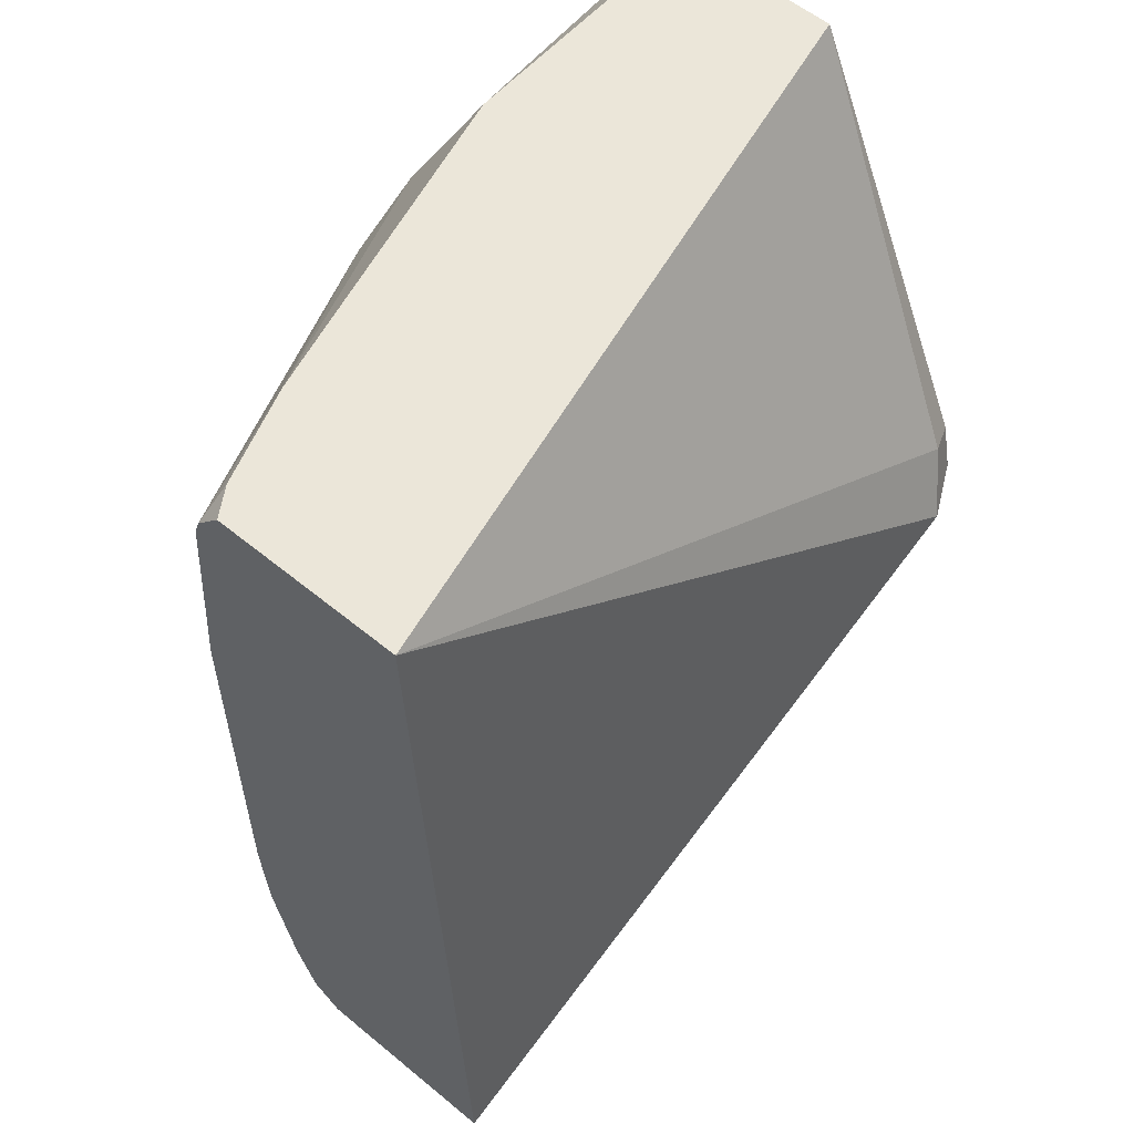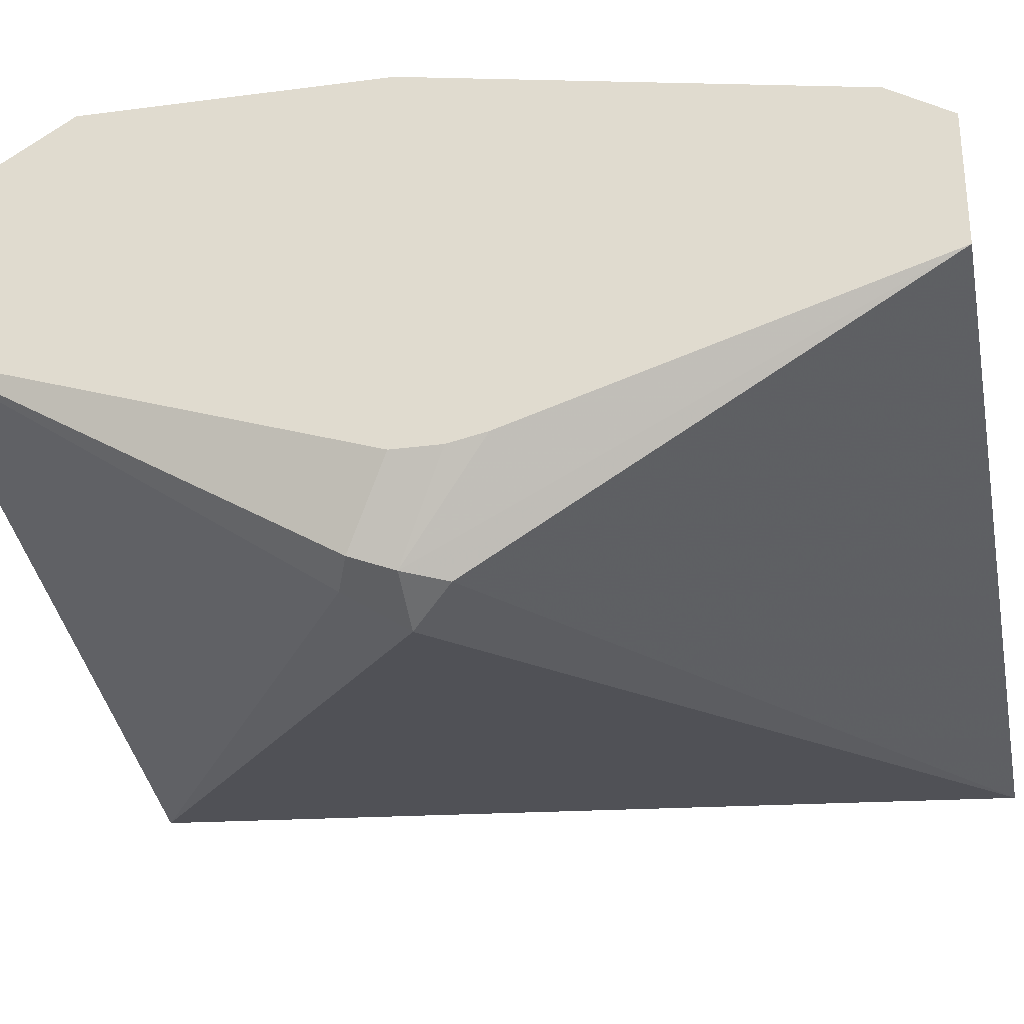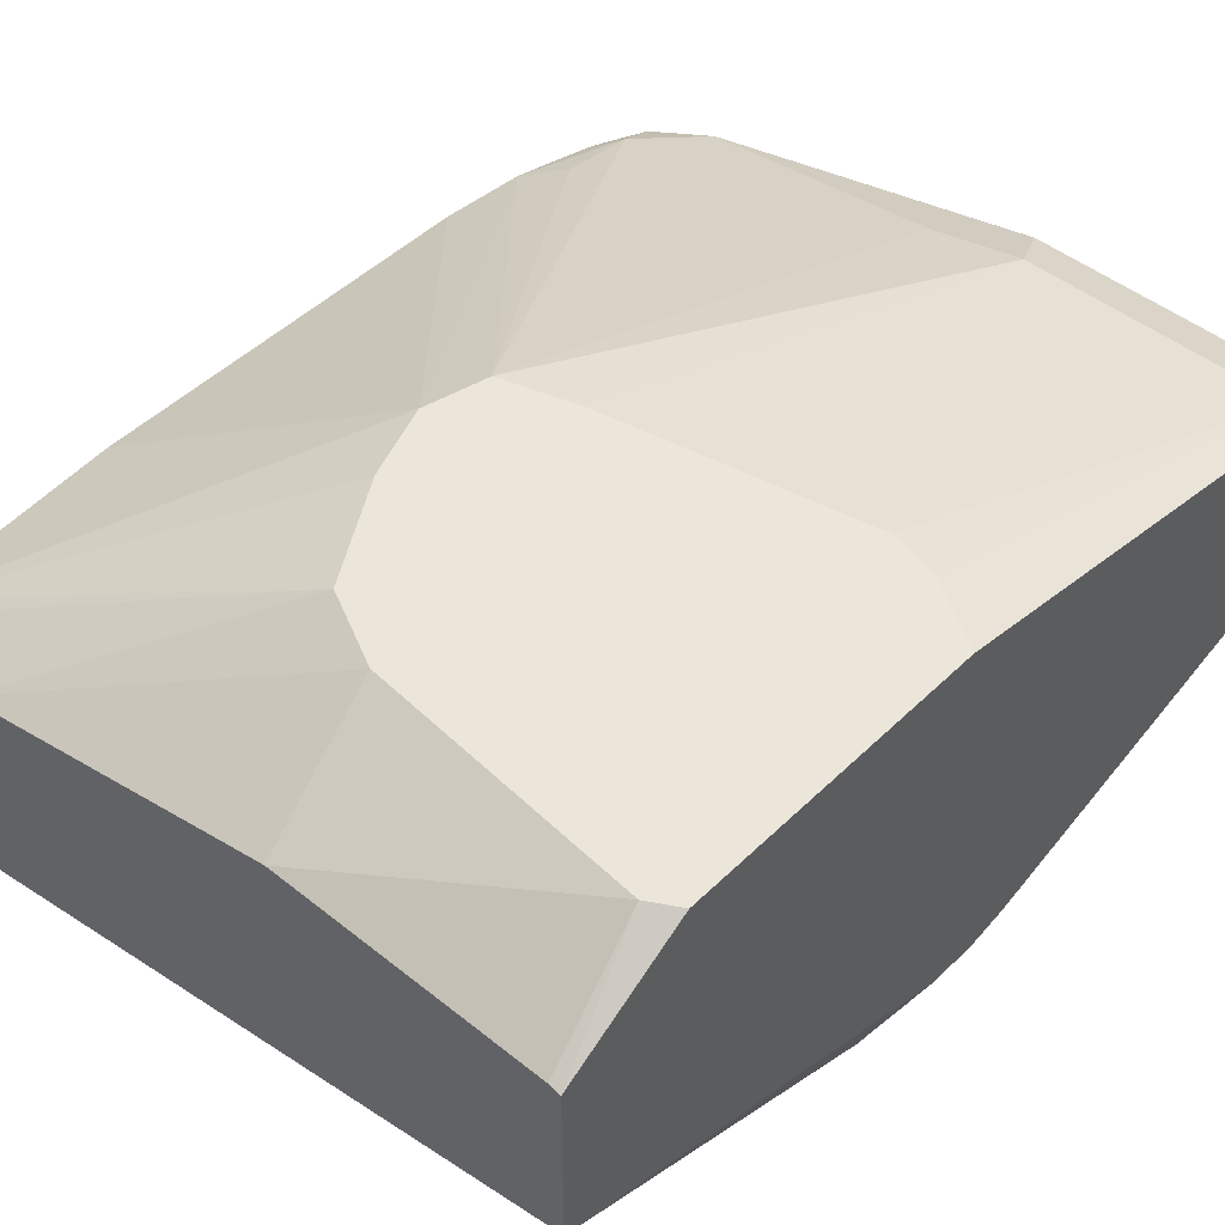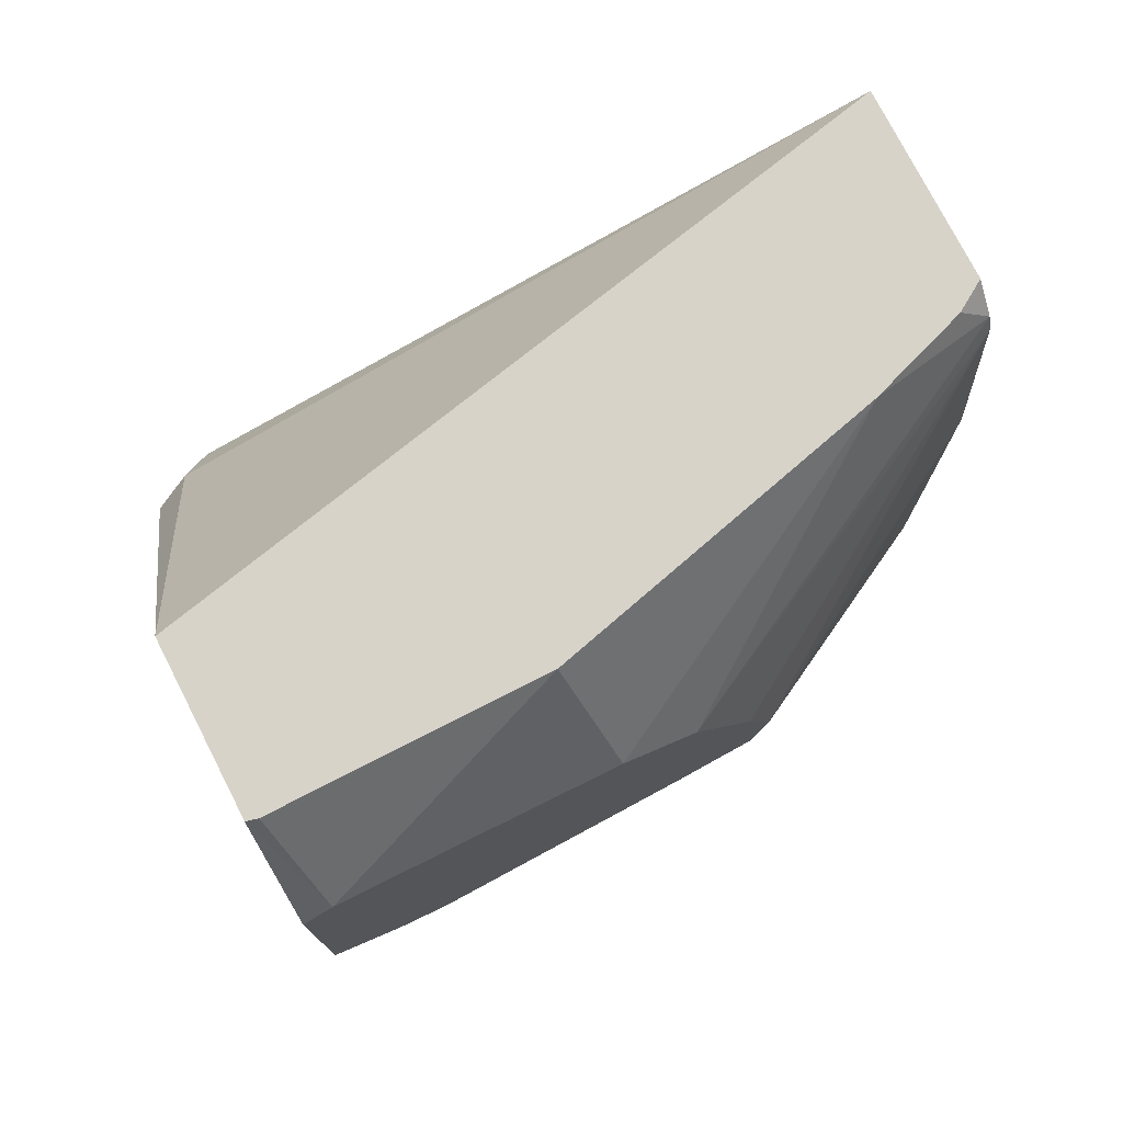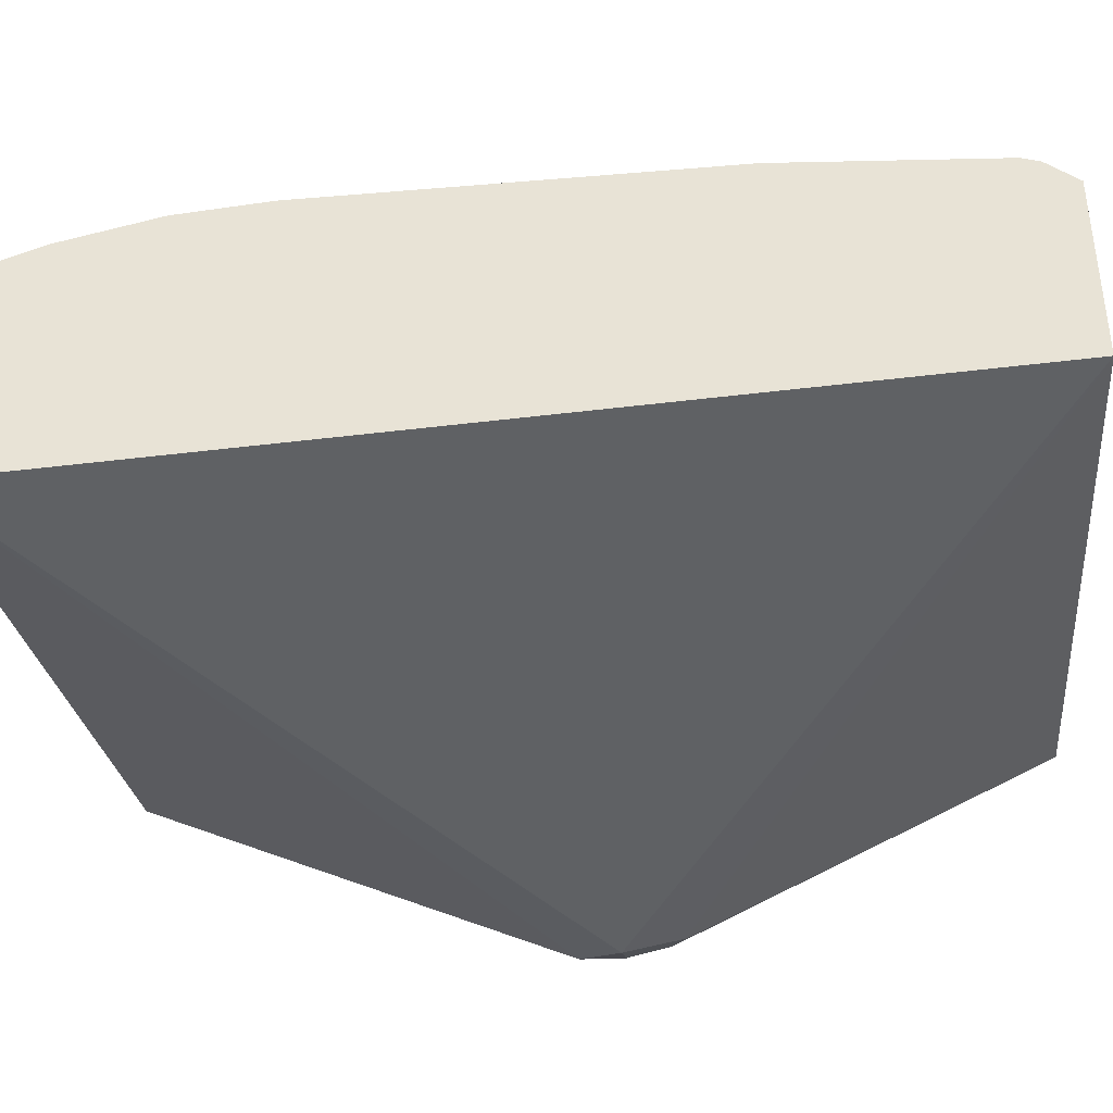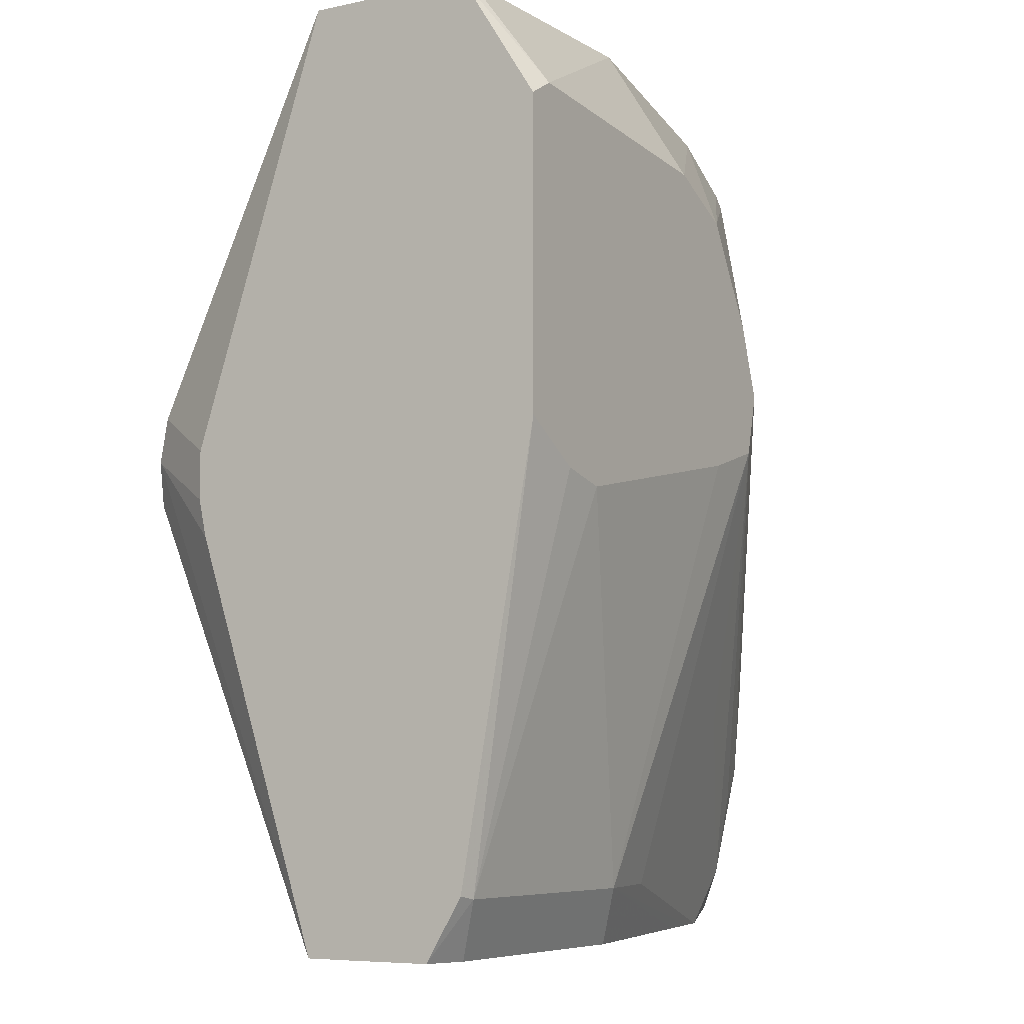
<metadata>
{"format":"obj","ext":"obj","renderer":"f3d","projection":"perspective","resolution":1024,"background":"white","views":[{"elev":57.0,"azim":-49.4,"up":"+Z"},{"elev":-28.3,"azim":101.2,"up":"+Y"},{"elev":46.9,"azim":42.2,"up":"+Y"},{"elev":76.2,"azim":152.9,"up":"+Z"},{"elev":-39.3,"azim":-84.0,"up":"+Y"},{"elev":-6.8,"azim":121.8,"up":"+Z"}]}
</metadata>
<code>
v -0.1401 0.1556 0.188
v 0.006304 0.1388 0.1072
v 0.02247 0.1892 0.188
v -0.1401 0.1973 0.188
v -0.1401 0.1465 -0.01277
v -1.318e-05 0.1324 0.09459
v 0.01418 0.1419 0.104
v 0.01261 0.1388 0.09459
v 0.02247 0.2261 0.188
v 0.02247 0.1585 0.09459
v -0.1336 0.2013 0.188
v -0.1401 0.2029 0.1816
v -0.1401 0.1901 -0.01277
v 0.02247 0.1892 -0.01277
v 0.009455 0.1372 0.08516
v 0.02247 0.1602 0.07568
v 0.02247 0.1585 0.08396
v 0.02 0.2267 0.188
v 0.02247 0.2432 0.1611
v 0.01615 0.2432 0.1648
v -0.1124 0.2086 0.188
v -0.1401 0.2043 0.1779
v -0.05941 0.2432 0.1513
v -0.1347 0.197 -0.01277
v -0.1401 0.1967 -0.007502
v -0.1372 0.1987 -0.009448
v 0.02247 0.2004 -0.01277
v -0.03811 0.2268 0.188
v 0.02247 0.2432 0.09538
v -0.04336 0.2432 0.1593
v -0.07257 0.2432 0.1293
v -0.07828 0.2432 0.1136
v -0.07835 0.2432 0.1134
v -0.1401 0.2081 0.1324
v -0.122 0.2034 -0.01277
v -0.1401 0.2013 0.004233
v -0.1348 0.2034 6.75e-06
v 0.01276 0.2207 -0.01277
v 0.02247 0.2182 -0.01271
v 0.02247 0.2263 0.0007144
v 0.01891 0.227 6.75e-06
v 0.008118 0.2432 0.0865
v -0.07493 0.2432 0.09967
v -0.1401 0.2064 0.02572
v -0.1401 0.2081 0.04549
v -0.05911 0.2223 6.75e-06
v -0.1151 0.2049 -0.01277
v -0.09697 0.2223 0.03785
v -0.1324 0.2081 0.01894
v -0.04399 0.2207 -0.01277
v -0.03785 0.227 6.75e-06
v -0.002766 0.2432 0.08378
v -0.05898 0.2432 0.09483
v -0.1008 0.2081 -0.01277
v -0.04415 0.2207 -0.01261
f 22 23 31
f 22 31 32
f 22 32 33
f 22 33 34
f 25 36 26
f 26 36 37
f 26 37 35
f 21 30 23
f 27 38 39
f 24 26 35
f 21 28 30
f 19 43 33
f 19 30 20
f 19 23 30
f 19 31 23
f 19 32 31
f 19 33 32
f 19 53 43
f 19 52 53
f 19 42 52
f 19 29 42
f 18 20 28
f 29 40 41
f 20 30 28
f 29 41 42
f 41 51 52
f 33 44 45
f 51 55 54
f 51 53 52
f 50 55 51
f 50 54 55
f 47 51 54
f 43 49 44
f 43 46 48
f 43 51 46
f 43 53 51
f 41 52 42
f 13 26 24
f 39 41 40
f 38 41 39
f 38 51 41
f 38 50 51
f 37 43 48
f 37 49 43
f 37 44 49
f 36 44 37
f 35 48 46
f 35 37 48
f 35 46 47
f 33 45 34
f 33 43 44
f 13 25 26
f 46 51 47
f 12 21 23
f 3 17 16
f 3 10 17
f 3 7 10
f 2 8 7
f 2 6 8
f 2 7 3
f 1 6 2
f 1 5 6
f 1 13 5
f 1 25 13
f 1 36 25
f 1 44 36
f 1 45 44
f 1 34 45
f 1 22 34
f 1 12 22
f 1 11 4
f 1 21 11
f 1 28 21
f 1 18 28
f 1 9 18
f 1 3 9
f 1 2 3
f 3 16 14
f 3 14 27
f 1 4 12
f 3 39 40
f 3 27 39
f 11 21 12
f 9 20 18
f 9 19 20
f 8 17 10
f 8 16 17
f 8 14 16
f 8 15 14
f 7 8 10
f 6 15 8
f 5 15 6
f 5 14 15
f 12 23 22
f 5 38 27
f 3 40 29
f 5 27 14
f 3 29 19
f 3 19 9
f 5 13 24
f 5 24 35
f 4 11 12
f 5 35 47
f 5 47 54
f 5 54 50
f 5 50 38

</code>
